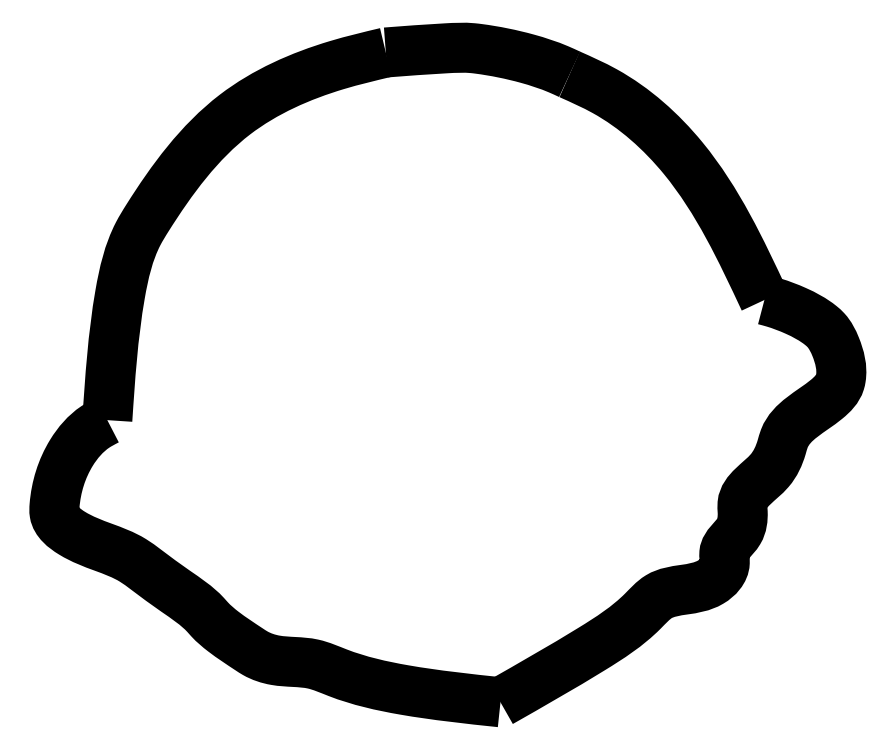
<metadata>
{"format":"dxf","ext":"dxf","renderer":"ezdxf+matplotlib","layout":"modelspace","background":"white","min_lineweight":24,"dpi":150}
</metadata>
<code>
0
SECTION
2
ENTITIES
0
SPLINE
8
Vector_Trace
70
0
71
3
72
13
73
9
74
7
40
0
40
0
40
0
40
0
40
8.36
40
12.53
40
13.72
40
22.68
40
30.15
40
33.49
40
33.49
40
33.49
40
33.49
10
20.07
20
66.8
30
0
10
20.25
20
69.58
30
0
10
20.52
20
73.73
30
0
10
21.56
20
78.28
30
0
10
24.07
20
82.35
30
0
10
27.65
20
87.25
30
0
10
33.87
20
89.99
30
0
10
37.37
20
90.82
30
0
10
38.45
20
91.08
30
0
11
20.07
21
66.8
31
0
11
20.91
21
75.12
31
0
11
22.1
21
79.11
31
0
11
22.71
21
80.14
31
0
11
28.5
21
86.98
31
0
11
35.22
21
90.24
31
0
11
38.45
21
91.08
31
0
0
SPLINE
8
Vector_Trace
70
0
71
3
72
10
73
6
74
4
40
0
40
0
40
0
40
0
40
10.79
40
17.6
40
20.17
40
20.17
40
20.17
40
20.17
10
63.44
20
74.73
30
0
10
61.9
20
78.02
30
0
10
59.4
20
83.38
30
0
10
54.23
20
88.01
30
0
10
51.37
20
89.28
30
0
10
50.58
20
89.63
30
0
11
63.44
21
74.73
31
0
11
58.08
21
84.1
31
0
11
52.9
21
88.52
31
0
11
50.58
21
89.63
31
0
0
SPLINE
8
Vector_Trace
70
0
71
3
72
28
73
24
74
22
40
0
40
0
40
0
40
0
40
0.6413
40
2.186
40
4.109
40
4.575
40
5.837
40
7.943
40
8.204
40
9.643
40
13.43
40
14.05
40
15.79
40
18.62
40
19.16
40
20.46
40
22.17
40
22.82
40
24.4
40
27.95
40
29.37
40
33.58
40
40.55
40
40.55
40
40.55
40
40.55
10
63.44
20
74.73
30
0
10
63.65
20
74.68
30
0
10
64.35
20
74.5
30
0
10
65.63
20
74
30
0
10
66.8
20
73.38
30
0
10
67.72
20
72.57
30
0
10
68.3
20
71.41
30
0
10
68.62
20
70.17
30
0
10
68.35
20
68.92
30
0
10
67
20
67.56
30
0
10
65
20
66.66
30
0
10
64.5
20
64.64
30
0
10
63.8
20
63.07
30
0
10
61.88
20
62.07
30
0
10
62.05
20
60.48
30
0
10
61.91
20
59.25
30
0
10
60.63
20
58.43
30
0
10
60.97
20
57.05
30
0
10
59.42
20
55.35
30
0
10
56.89
20
55.85
30
0
10
54.8
20
53.44
30
0
10
51.28
20
51.18
30
0
10
48.04
20
49.33
30
0
10
46.02
20
48.18
30
0
11
63.44
21
74.73
31
0
11
64.06
21
74.57
31
0
11
65.51
21
74.02
31
0
11
67.16
21
73.05
31
0
11
67.51
21
72.74
31
0
11
68.14
21
71.65
31
0
11
68.49
21
69.57
31
0
11
68.43
21
69.31
31
0
11
67.54
21
68.18
31
0
11
64.76
21
65.6
31
0
11
64.58
21
65.02
31
0
11
63.78
21
63.47
31
0
11
62
21
61.28
31
0
11
62.01
21
60.73
31
0
11
61.75
21
59.46
31
0
11
60.8
21
58.03
31
0
11
60.82
21
57.39
31
0
11
59.89
21
56.11
31
0
11
56.47
21
55.15
31
0
11
55.42
21
54.2
31
0
11
52.04
21
51.7
31
0
11
46.02
21
48.18
31
0
0
SPLINE
8
Vector_Trace
70
0
71
3
72
25
73
21
74
19
40
0
40
0
40
0
40
0
40
6.411
40
10.94
40
12.67
40
15.16
40
16.57
40
17.04
40
19.11
40
20.33
40
20.73
40
23.27
40
25.67
40
26.74
40
31.13
40
32.87
40
33.38
40
37.05
40
39.36
40
40.28
40
40.28
40
40.28
40
40.28
10
46.02
20
48.18
30
0
10
43.89
20
48.41
30
0
10
40.26
20
48.79
30
0
10
36.13
20
49.71
30
0
10
33.43
20
50.93
30
0
10
31.51
20
50.77
30
0
10
30.09
20
51.23
30
0
10
28.99
20
51.96
30
0
10
27.94
20
52.64
30
0
10
26.99
20
53.44
30
0
10
26.1
20
54.5
30
0
10
24.57
20
55.48
30
0
10
22.98
20
56.67
30
0
10
20.86
20
58.26
30
0
10
18.52
20
58.6
30
0
10
16.53
20
60.22
30
0
10
16.63
20
62.24
30
0
10
17.28
20
64.35
30
0
10
18.83
20
66.17
30
0
10
19.79
20
66.66
30
0
10
20.07
20
66.8
30
0
11
46.02
21
48.18
31
0
11
39.66
21
49
31
0
11
35.28
21
50.13
31
0
11
33.64
21
50.7
31
0
11
31.16
21
50.95
31
0
11
29.83
21
51.42
31
0
11
29.44
21
51.67
31
0
11
27.73
21
52.84
31
0
11
26.82
21
53.65
31
0
11
26.55
21
53.95
31
0
11
24.56
21
55.52
31
0
11
22.62
21
56.94
31
0
11
21.75
21
57.55
31
0
11
17.74
21
59.34
31
0
11
16.59
21
60.65
31
0
11
16.58
21
61.16
31
0
11
17.7
21
64.65
31
0
11
19.27
21
66.36
31
0
11
20.07
21
66.8
31
0
0
SPLINE
8
Vector_Trace
70
0
71
3
72
13
73
9
74
7
40
0
40
0
40
0
40
0
40
4.001
40
5.75
40
6.14
40
9.418
40
11.6
40
12.4
40
12.4
40
12.4
40
12.4
10
38.45
20
91.08
30
0
10
39.78
20
91.18
30
0
10
41.69
20
91.32
30
0
10
43.74
20
91.42
30
0
10
45.53
20
91.2
30
0
10
47.45
20
90.81
30
0
10
49.44
20
90.16
30
0
10
50.34
20
89.75
30
0
10
50.58
20
89.63
30
0
11
38.45
21
91.08
31
0
11
42.44
21
91.35
31
0
11
44.19
21
91.36
31
0
11
44.58
21
91.32
31
0
11
47.79
21
90.67
31
0
11
49.85
21
89.96
31
0
11
50.58
21
89.63
31
0
0
ENDSEC
0
EOF

</code>
